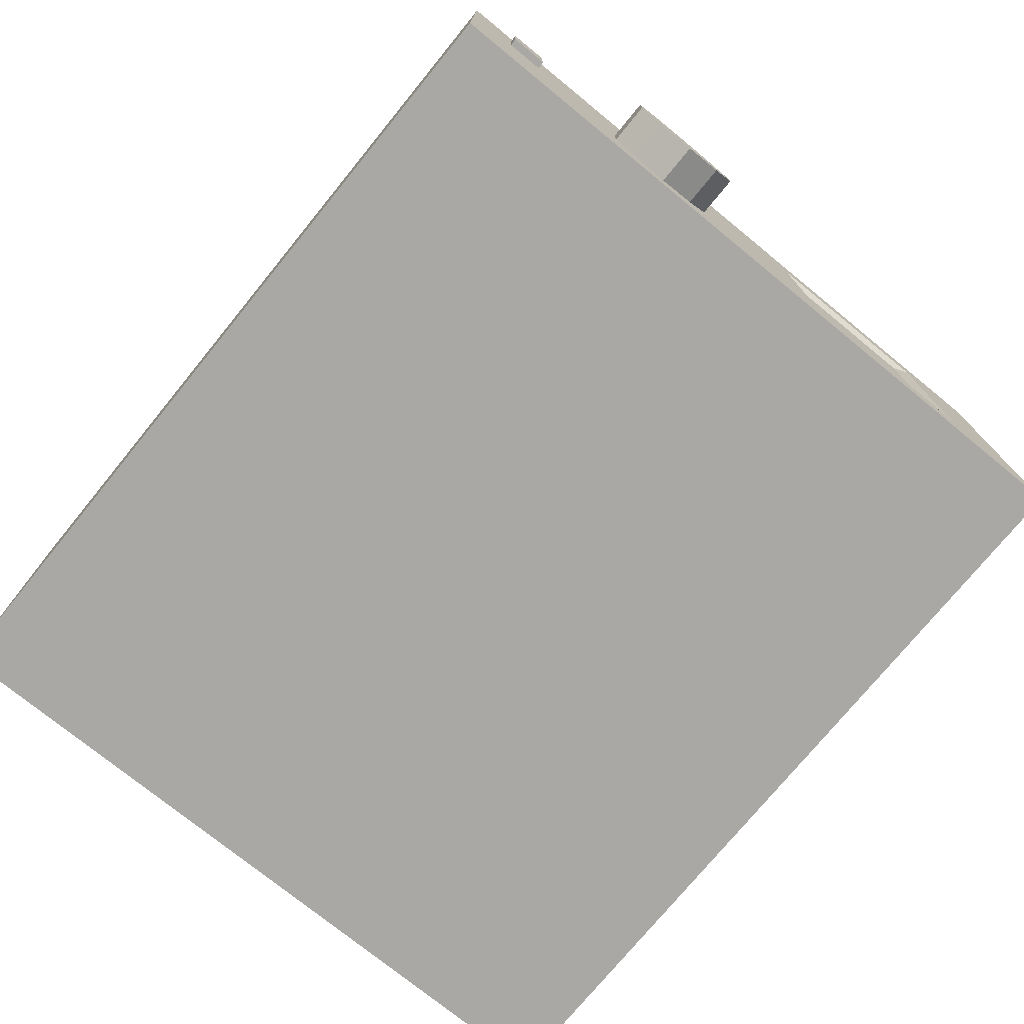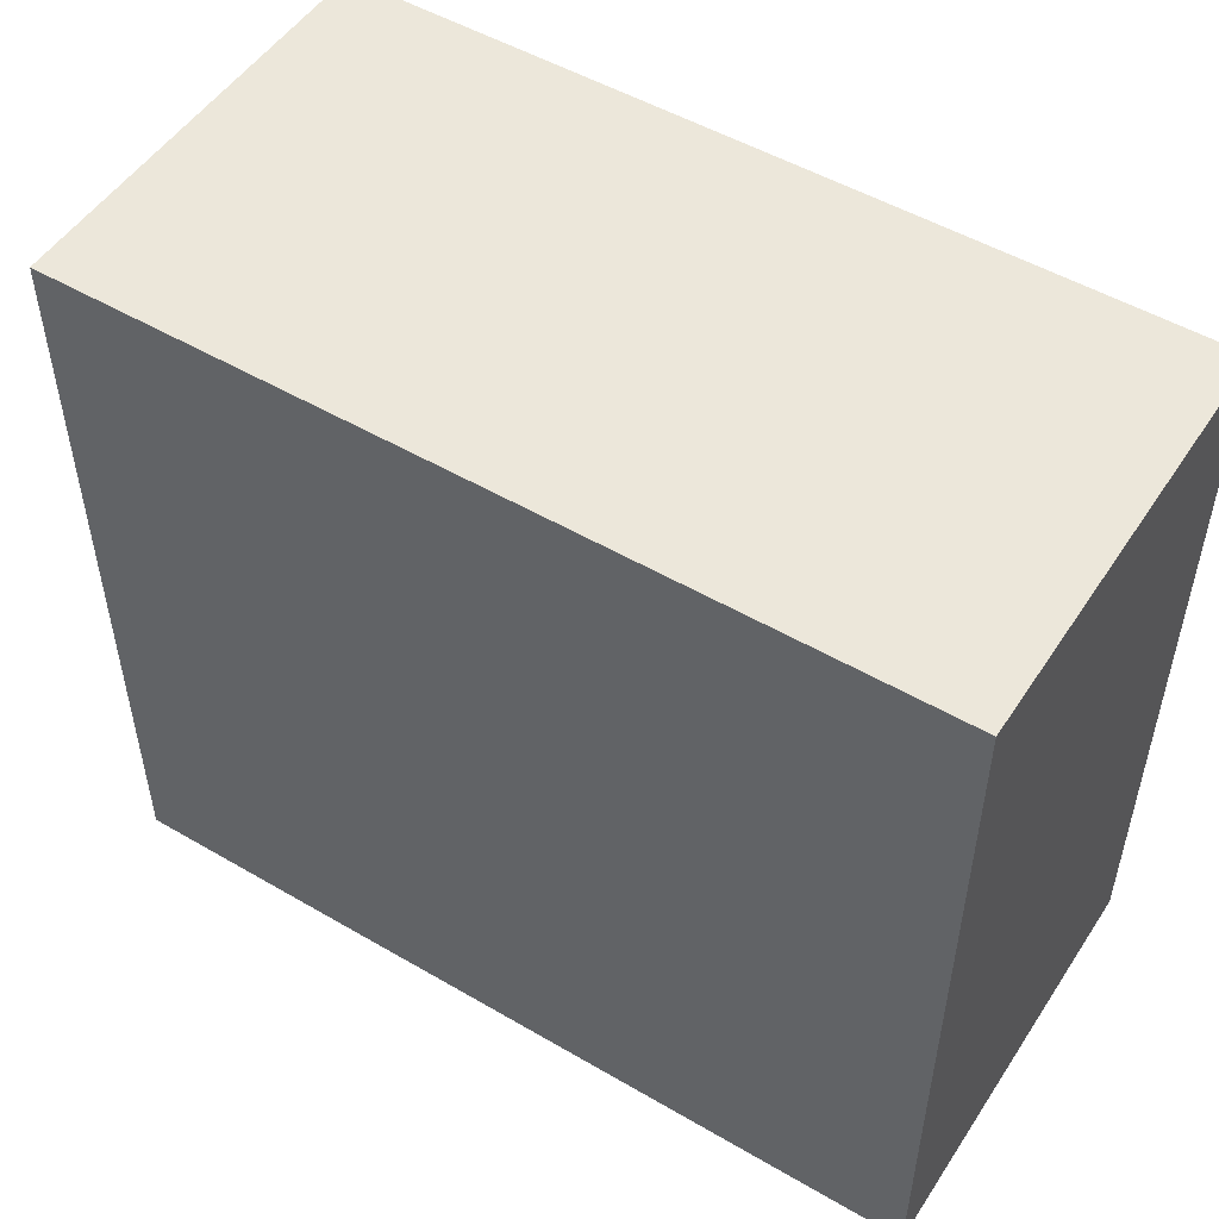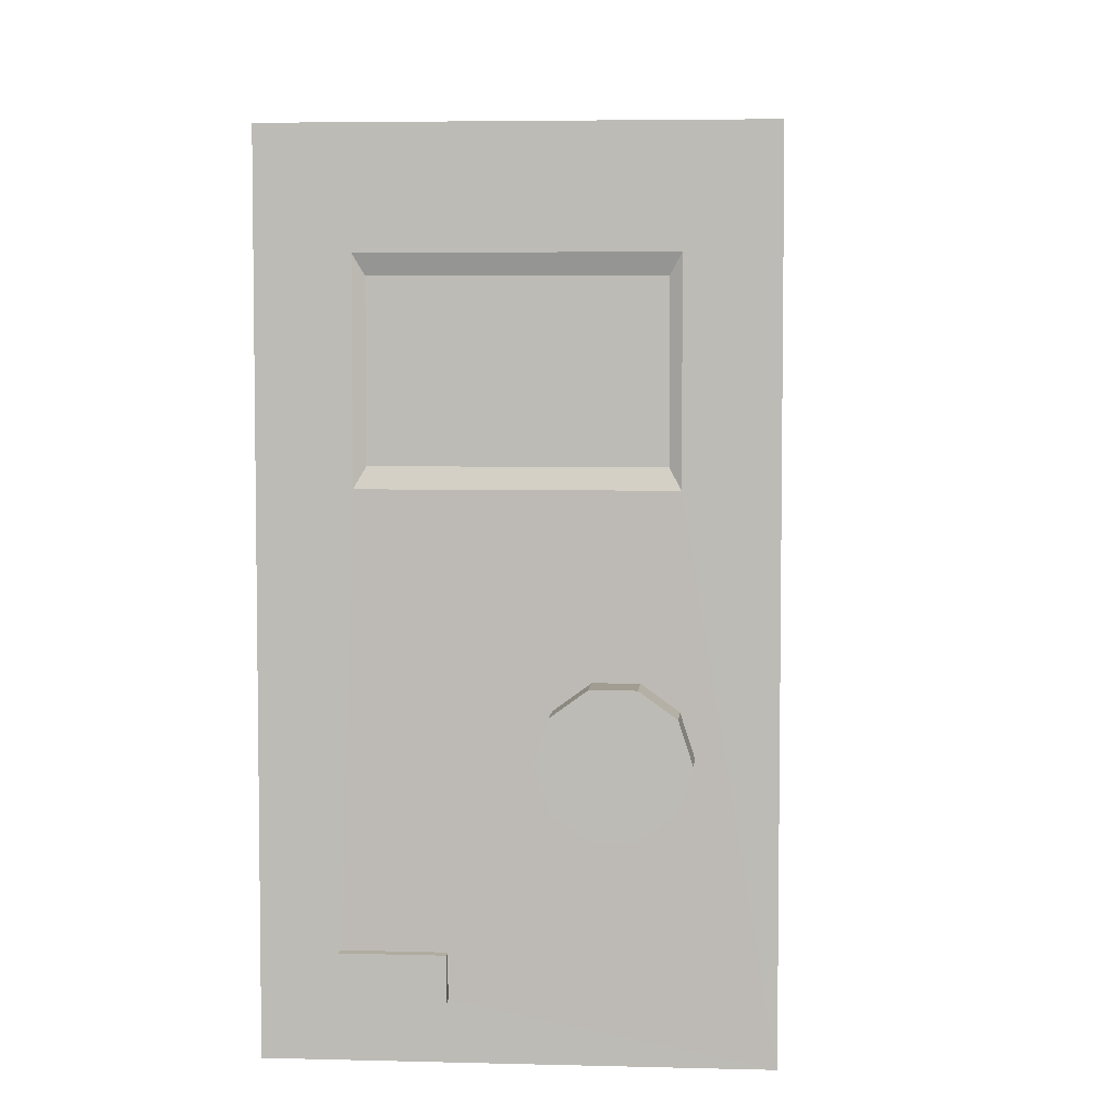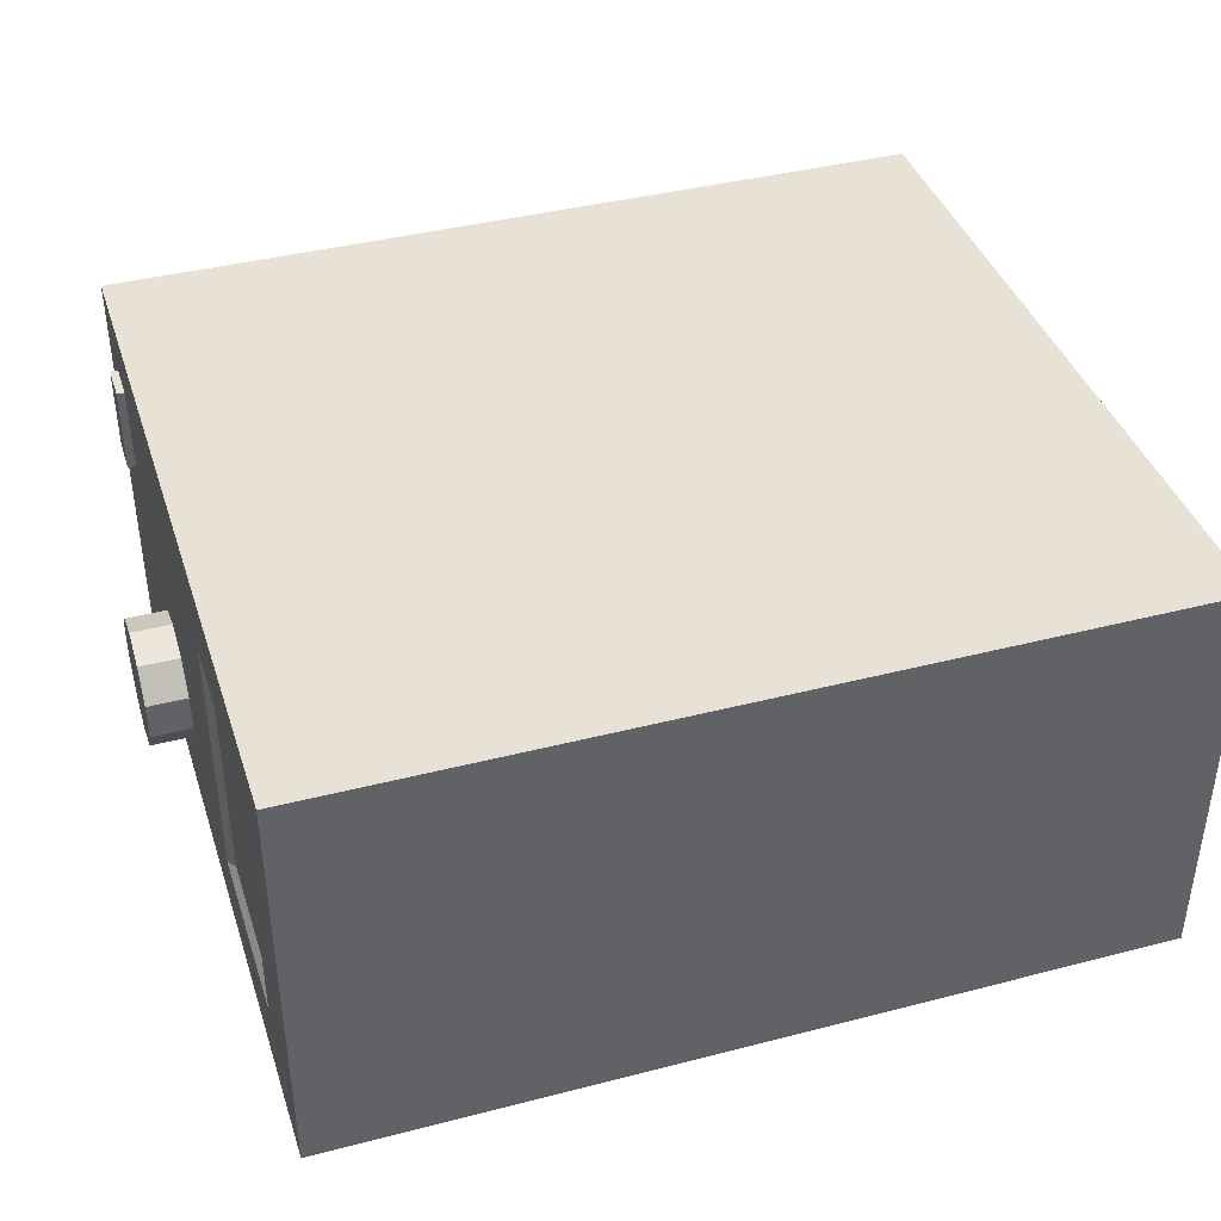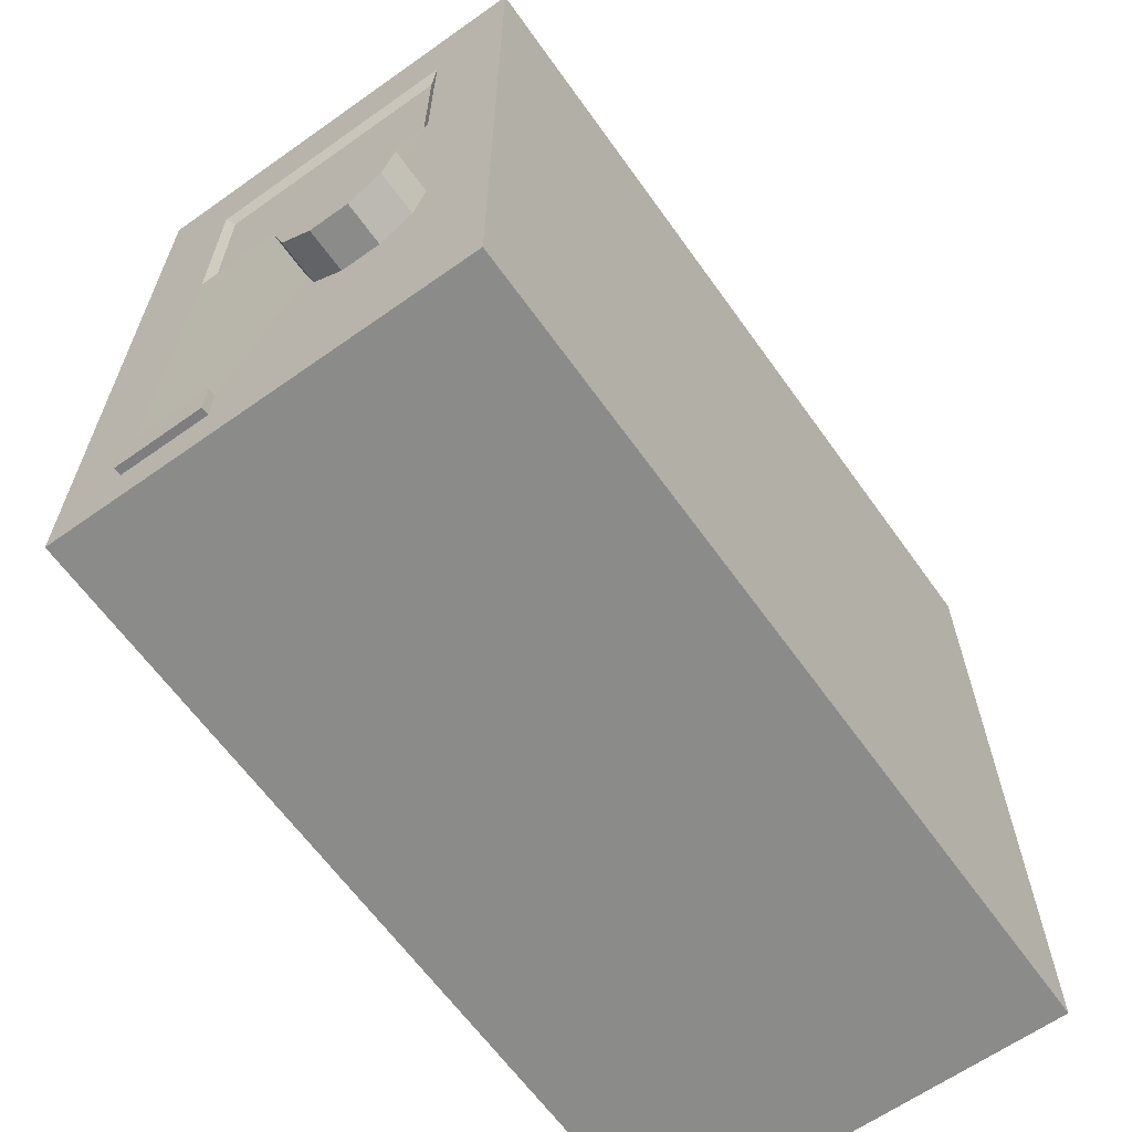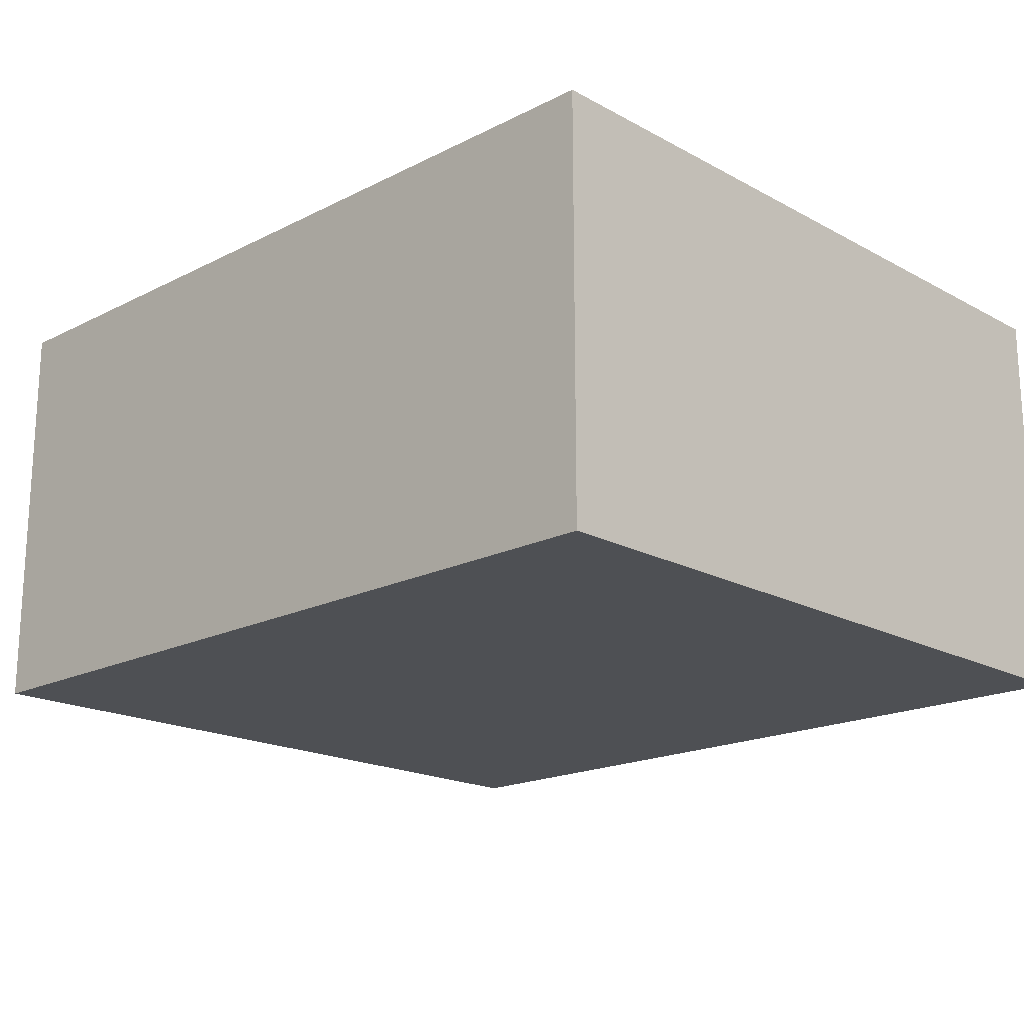
<metadata>
{"format":"obj","ext":"obj","renderer":"f3d","projection":"perspective","resolution":1024,"background":"white","views":[{"elev":-75.0,"azim":50.8,"up":"+Z"},{"elev":51.2,"azim":-147.6,"up":"+Y"},{"elev":4.9,"azim":94.7,"up":"+Y"},{"elev":40.2,"azim":162.4,"up":"+Z"},{"elev":-63.7,"azim":125.5,"up":"+Y"},{"elev":-18.5,"azim":-136.0,"up":"+Z"}]}
</metadata>
<code>
o Cube
v 0.1973 0.1226 -0.05768
v 0.1973 0.05053 -0.05768
v 0.1973 0.1226 0.05768
v 0.1973 0.05053 0.05768
v -0.2 0.18 -0.1
v -0.2 -0.18 -0.1
v -0.2 0.18 0.1
v -0.2 -0.18 0.1
v 0.2 0.18 -0.1
v 0.1999 -0.1554 0.02676
v 0.2 0.18 0.1
v 0.2 -0.1555 0.06887
v 0.2 0.1313 -0.0625
v 0.1999 -0.1368 0.02677
v 0.2 0.1313 0.0625
v 0.2 -0.1367 0.06882
v 0.2 -0.06 -0.068
v 0.22 -0.06 -0.068
v 0.2 -0.07763 -0.06227
v 0.22 -0.07763 -0.06227
v 0.2 -0.08853 -0.04727
v 0.22 -0.08853 -0.04727
v 0.2 -0.08853 -0.02873
v 0.22 -0.08853 -0.02873
v 0.2 -0.07763 -0.01373
v 0.22 -0.07763 -0.01373
v 0.2 -0.06 -0.008
v 0.22 -0.06 -0.008
v 0.2 -0.04237 -0.01373
v 0.22 -0.04237 -0.01373
v 0.2 -0.03147 -0.02873
v 0.22 -0.03147 -0.02873
v 0.2 -0.03147 -0.04727
v 0.22 -0.03147 -0.04727
v 0.2 -0.04237 -0.06227
v 0.22 -0.04237 -0.06227
v 0.2 -0.18 0.1
v 0.2 -0.18 -0.1
v 0.2 0.04185 0.0625
v 0.2 0.04185 -0.0625
v 0.2037 -0.1558 0.06887
v 0.2037 -0.1558 0.02676
v 0.2037 -0.137 0.06882
v 0.2037 -0.1371 0.02677
f 9 5 7 11
f 37 11 7 8
f 8 7 5 6
f 6 38 37 8
f 2 1 3 4
f 6 5 9 38
f 13 40 38 9
f 39 15 11 37
f 15 13 9 11
f 12 10 42 41
f 1 2 40 13
f 4 3 15 39
f 3 1 13 15
f 2 4 39 40
f 17 18 20 19
f 19 20 22 21
f 21 22 24 23
f 23 24 26 25
f 25 26 28 27
f 27 28 30 29
f 29 30 32 31
f 31 32 34 33
f 20 18 36 34 32 30 28 26 24 22
f 33 34 36 35
f 35 36 18 17
f 17 19 21 23 25 27 29 31 33 35
f 10 12 37 38
f 16 14 40 39
f 14 10 38 40
f 12 16 39 37
f 44 43 41 42
f 16 12 41 43
f 14 16 43 44
f 10 14 44 42

</code>
